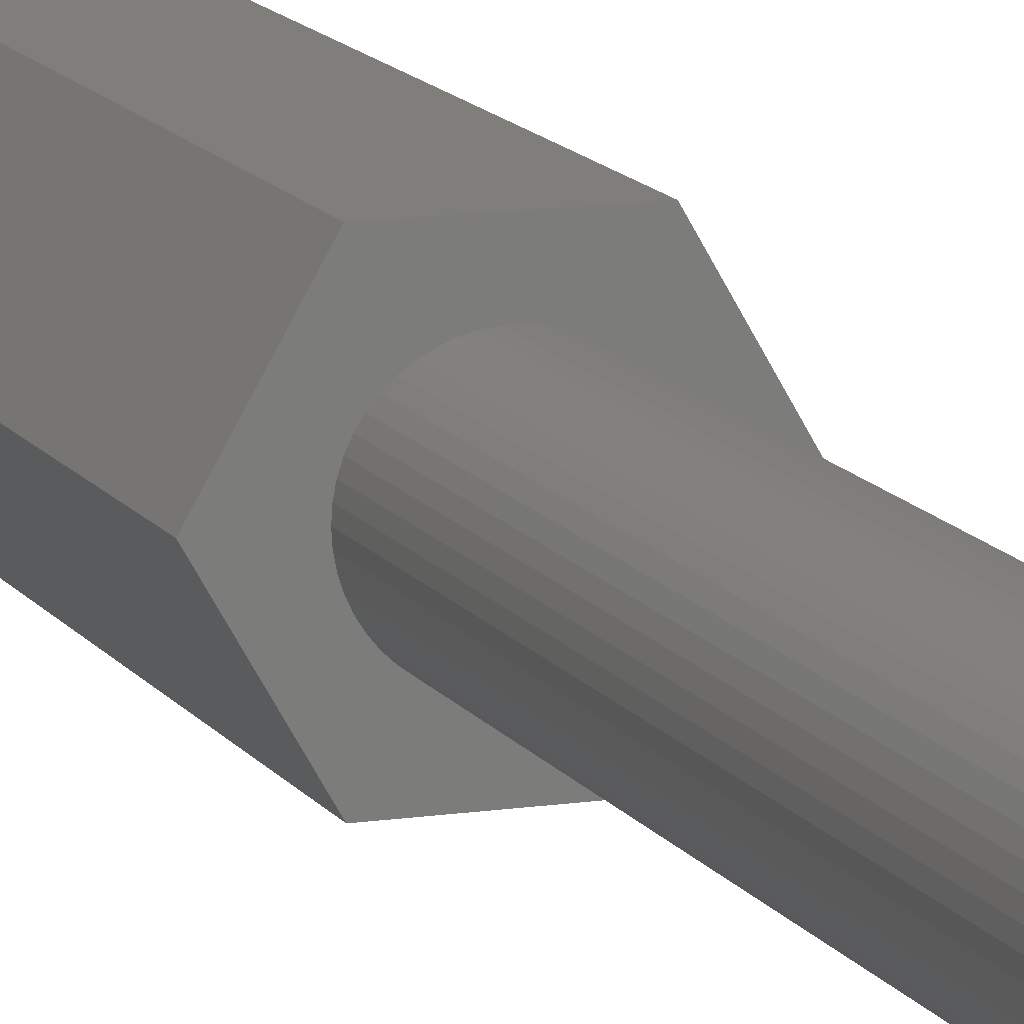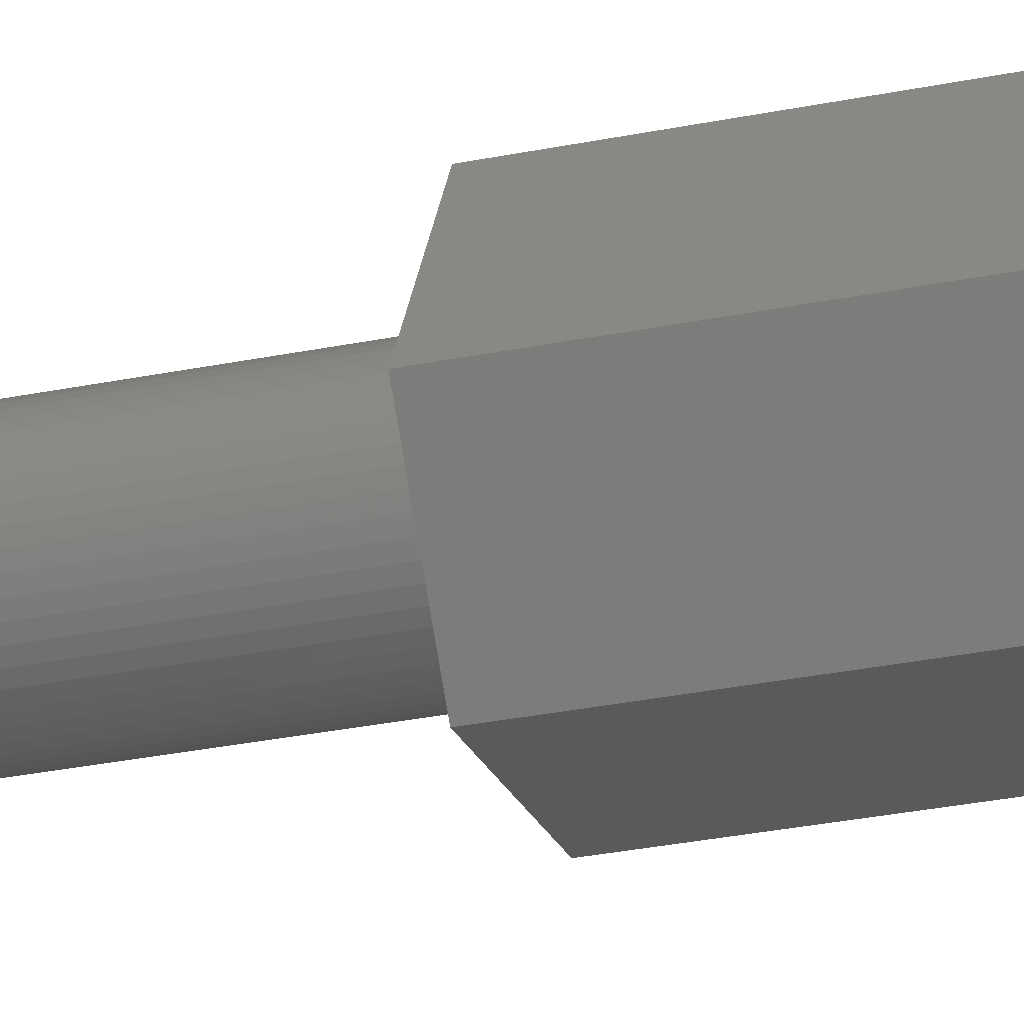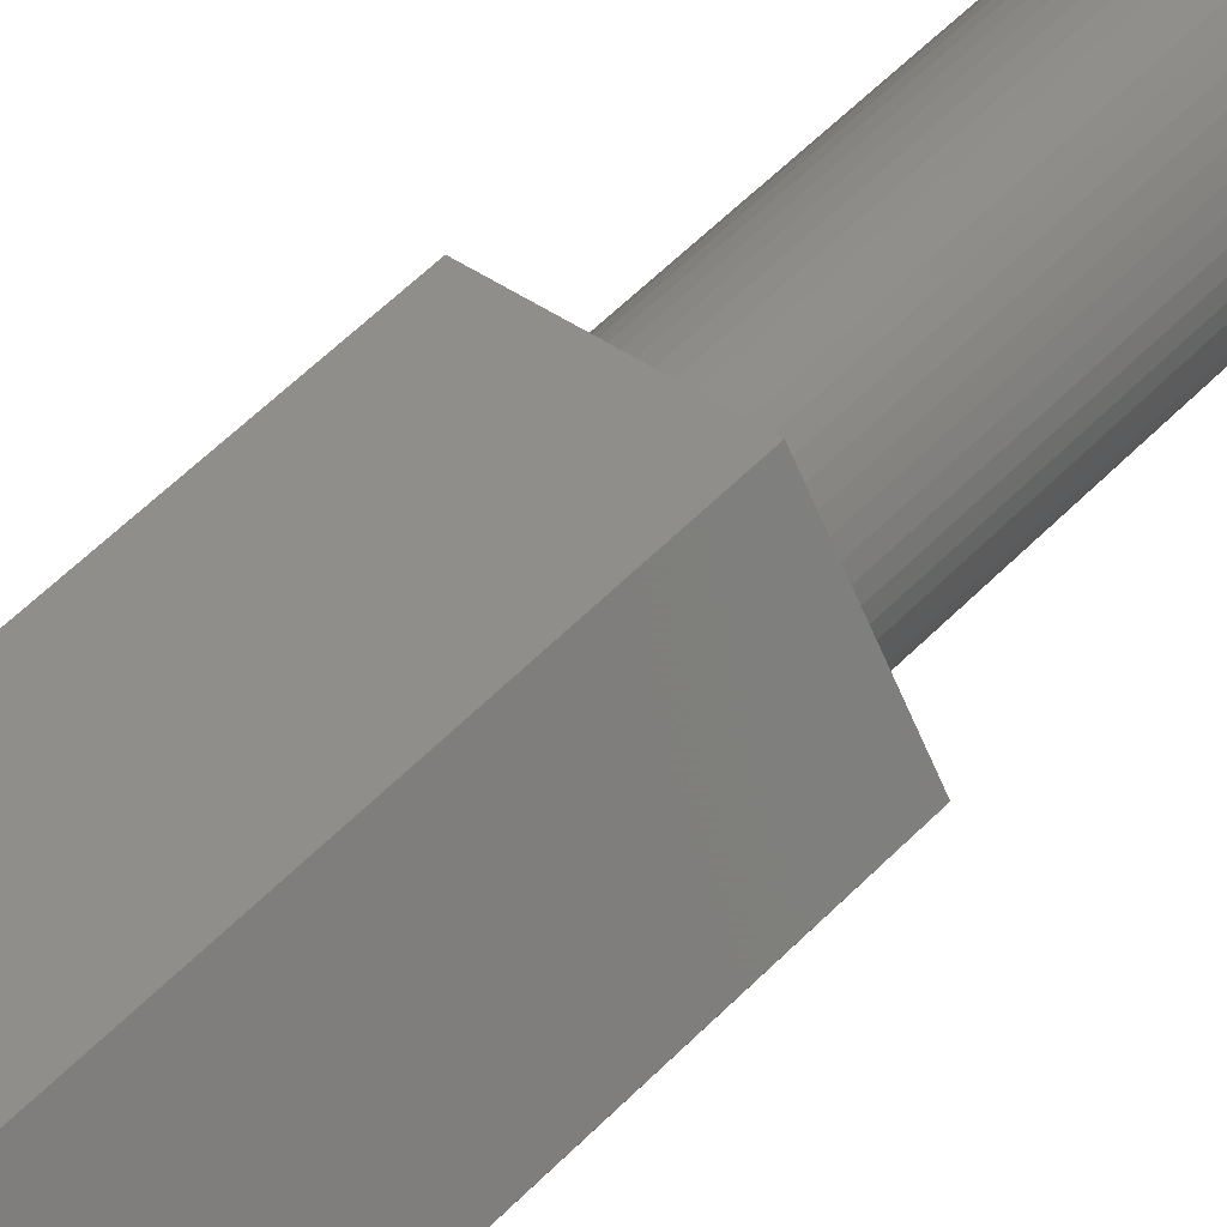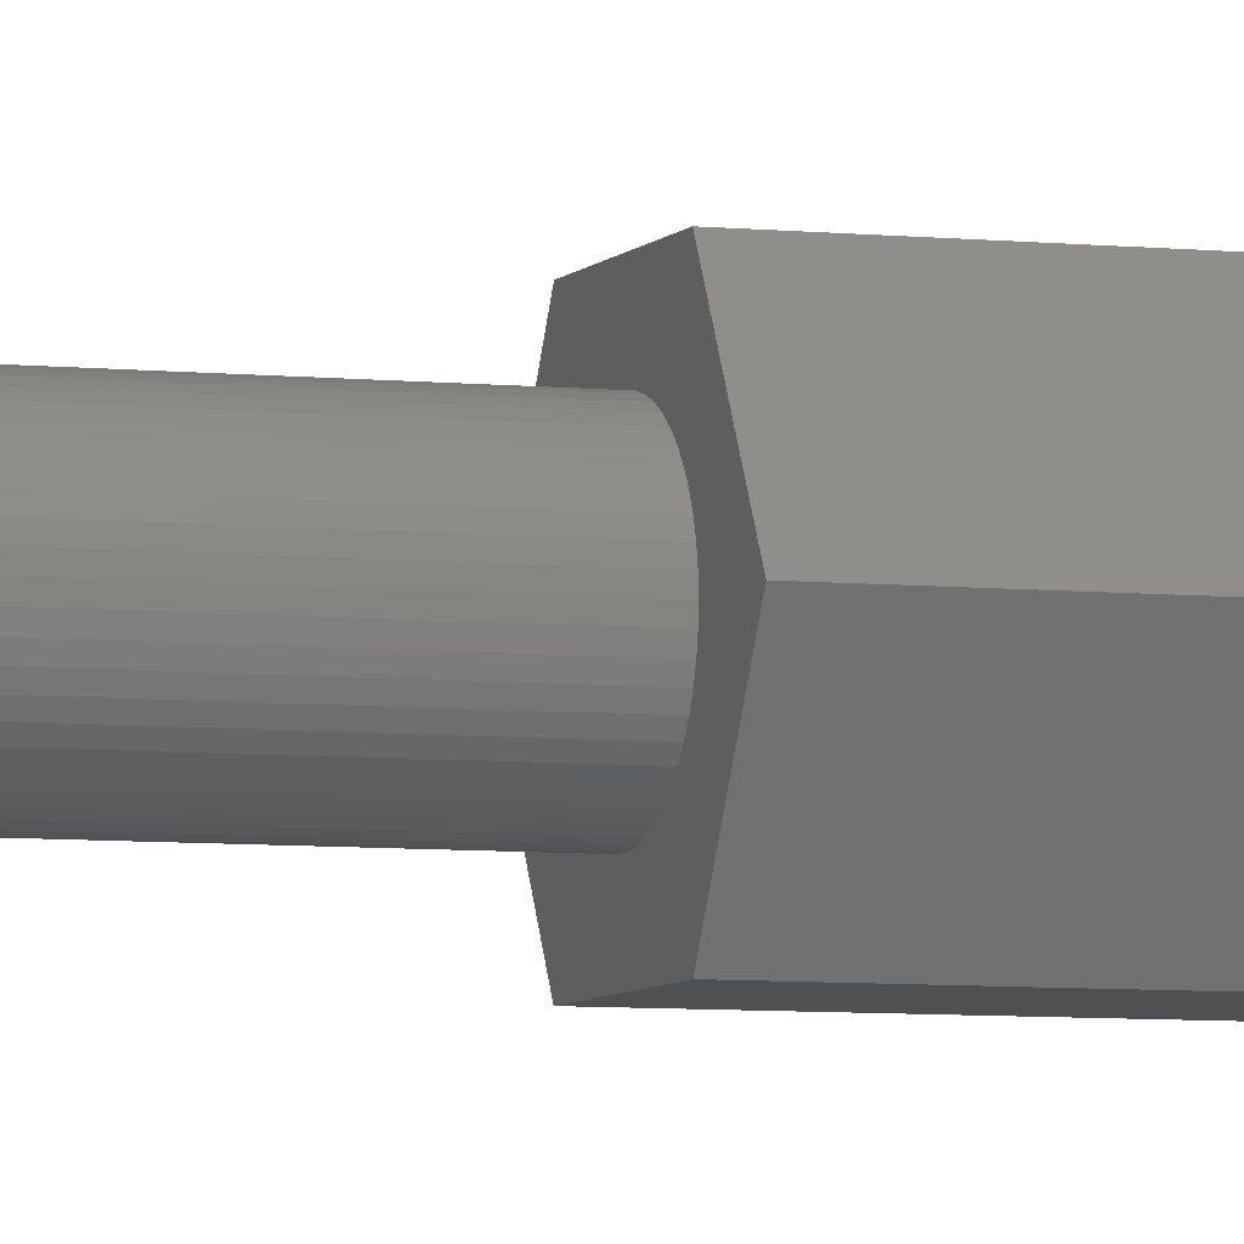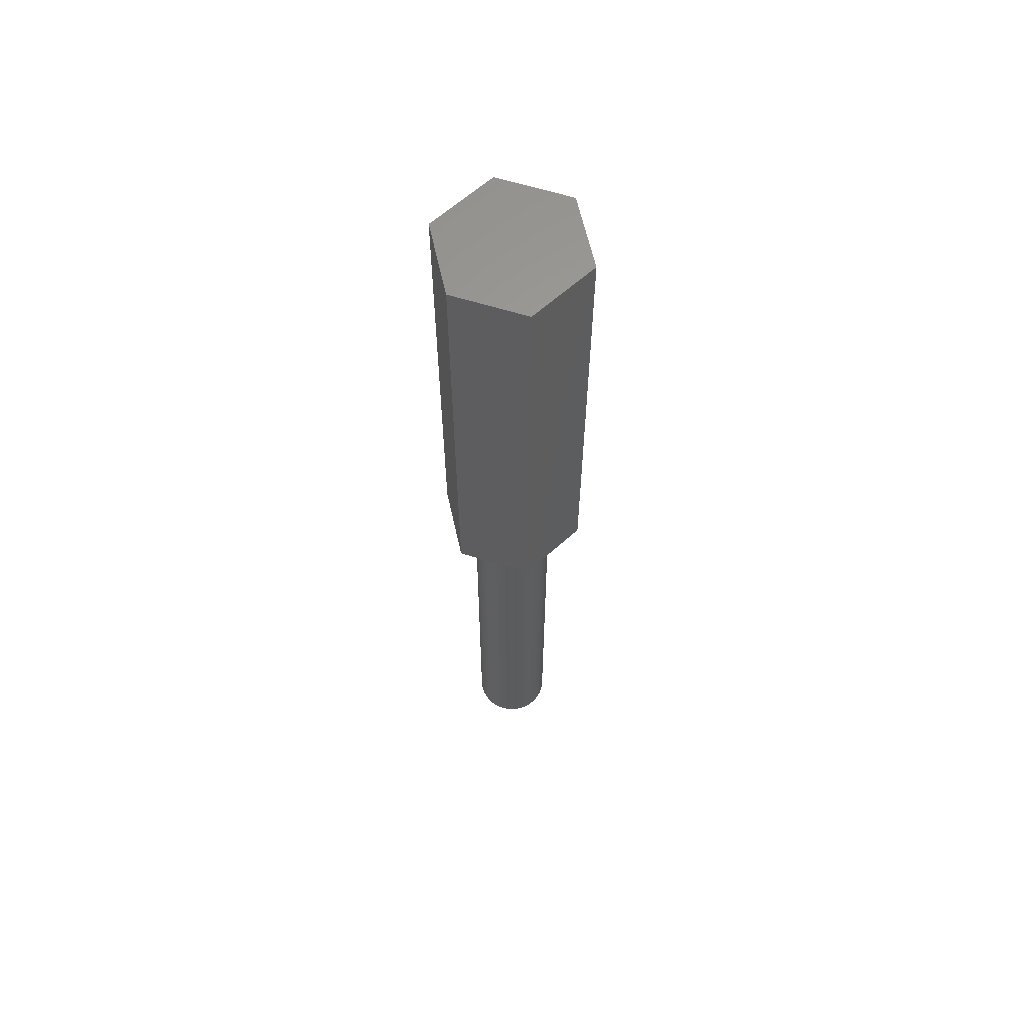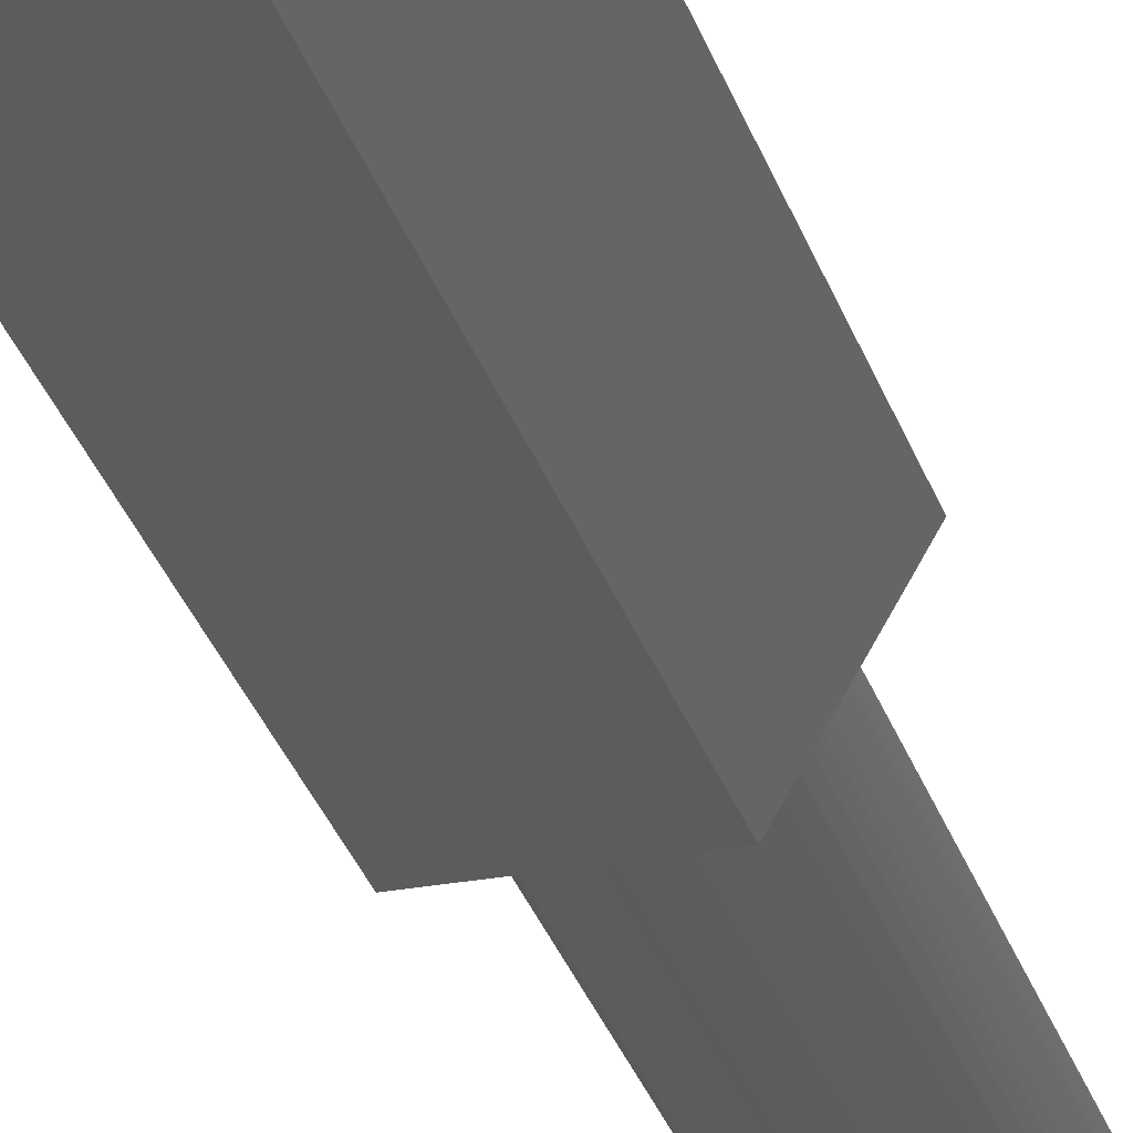
<metadata>
{"format":"stl","ext":"stl","renderer":"f3d","projection":"perspective","resolution":1024,"background":"white","views":[{"elev":12.3,"azim":159.9,"up":"+Y"},{"elev":-24.6,"azim":-70.2,"up":"+Y"},{"elev":44.5,"azim":38.5,"up":"+Y"},{"elev":-5.7,"azim":-108.9,"up":"+Y"},{"elev":62.2,"azim":-42.5,"up":"+Z"},{"elev":-28.4,"azim":15.5,"up":"+Y"}]}
</metadata>
<code>
# stl→obj: 112 verts, 220 faces
v 2.308 -3.998 30
v 4.616 0 0
v 4.616 0 30
v 2.308 -3.998 0
v 2.308 3.998 0
v 2.308 3.998 30
v -2.308 -3.998 0
v -4.616 0 30
v -4.616 0 0
v -2.308 -3.998 30
v 2.48 -0.3133 0
v 2.5 0 0
v 2.421 -0.6217 0
v 2.324 -0.9203 0
v 2.191 -1.204 0
v 2.023 -1.469 0
v 1.822 -1.711 0
v 1.594 -1.926 0
v 1.34 -2.111 0
v 1.064 -2.262 0
v 0.7725 -2.378 0
v 0.4685 -2.456 0
v 0.157 -2.495 0
v -0.157 -2.495 0
v -0.4685 -2.456 0
v -0.7725 -2.378 0
v -1.064 -2.262 0
v -1.34 -2.111 0
v -1.594 -1.926 0
v -1.822 -1.711 0
v -2.023 -1.469 0
v -2.191 -1.204 0
v -2.324 -0.9203 0
v -2.421 -0.6217 0
v -2.48 -0.3133 0
v -2.5 0 0
v 2.48 0.3133 0
v 2.421 0.6217 0
v 2.324 0.9203 0
v 2.191 1.204 0
v 2.023 1.469 0
v 1.822 1.711 0
v 1.594 1.926 0
v 1.34 2.111 0
v 1.064 2.262 0
v 0.7725 2.378 0
v 0.4685 2.456 0
v 0.157 2.495 0
v -0.157 2.495 0
v -2.308 3.998 0
v -0.4685 2.456 0
v -0.7725 2.378 0
v -1.064 2.262 0
v -1.34 2.111 0
v -1.594 1.926 0
v -1.822 1.711 0
v -2.023 1.469 0
v -2.191 1.204 0
v -2.324 0.9203 0
v -2.421 0.6217 0
v -2.48 0.3133 0
v -2.308 3.998 30
v 2.48 0.3133 -30
v 2.5 0 -30
v -2.5 0 -30
v -2.48 0.3133 -30
v 0.157 2.495 -30
v -0.157 2.495 -30
v -0.157 -2.495 -30
v 0.157 -2.495 -30
v 1.594 -1.926 -30
v 1.822 -1.711 -30
v 1.822 1.711 -30
v 1.594 1.926 -30
v -1.594 1.926 -30
v -1.822 1.711 -30
v -0.7725 2.378 -30
v -1.064 2.262 -30
v 2.191 1.204 -30
v 2.324 0.9203 -30
v 1.064 2.262 -30
v 0.7725 2.378 -30
v 0.4685 2.456 -30
v 1.34 2.111 -30
v -2.324 0.9203 -30
v -2.191 1.204 -30
v -2.023 1.469 -30
v -1.34 2.111 -30
v -0.4685 2.456 -30
v 2.48 -0.3133 -30
v 2.421 -0.6217 -30
v 2.421 0.6217 -30
v 2.324 -0.9203 -30
v 2.191 -1.204 -30
v 2.023 -1.469 -30
v 2.023 1.469 -30
v 1.34 -2.111 -30
v 1.064 -2.262 -30
v 0.7725 -2.378 -30
v 0.4685 -2.456 -30
v -0.4685 -2.456 -30
v -0.7725 -2.378 -30
v -1.064 -2.262 -30
v -1.34 -2.111 -30
v -1.594 -1.926 -30
v -1.822 -1.711 -30
v -2.023 -1.469 -30
v -2.191 -1.204 -30
v -2.324 -0.9203 -30
v -2.421 -0.6217 -30
v -2.421 0.6217 -30
v -2.48 -0.3133 -30
f 1 2 3
f 2 1 4
f 3 5 6
f 5 3 2
f 7 8 9
f 8 7 10
f 2 11 12
f 2 13 11
f 2 14 13
f 15 2 4
f 2 15 14
f 4 16 15
f 4 17 16
f 4 18 17
f 4 19 18
f 4 20 19
f 4 21 20
f 4 22 21
f 4 23 22
f 4 24 23
f 7 24 4
f 24 7 25
f 25 7 26
f 26 7 27
f 7 28 27
f 7 29 28
f 7 30 29
f 7 31 30
f 7 32 31
f 9 32 7
f 32 9 33
f 33 9 34
f 34 9 35
f 35 9 36
f 37 2 12
f 38 2 37
f 39 2 38
f 40 2 39
f 2 40 5
f 41 5 40
f 42 5 41
f 43 5 42
f 44 5 43
f 45 5 44
f 46 5 45
f 47 5 46
f 48 5 47
f 49 5 48
f 50 49 51
f 50 51 52
f 50 52 53
f 49 50 5
f 54 50 53
f 55 50 54
f 56 50 55
f 57 50 56
f 58 50 57
f 9 58 59
f 9 59 60
f 9 60 61
f 9 61 36
f 58 9 50
f 6 1 3
f 62 1 6
f 62 10 1
f 10 62 8
f 7 1 10
f 1 7 4
f 9 62 50
f 62 9 8
f 5 62 6
f 62 5 50
f 12 63 37
f 63 12 64
f 65 61 66
f 61 65 36
f 67 49 48
f 49 67 68
f 69 23 24
f 23 69 70
f 71 17 18
f 17 71 72
f 73 43 42
f 43 73 74
f 75 56 55
f 56 75 76
f 77 53 52
f 53 77 78
f 39 79 40
f 79 39 80
f 81 46 45
f 46 81 82
f 82 47 46
f 47 82 83
f 84 45 44
f 45 84 81
f 85 58 86
f 58 85 59
f 86 57 87
f 57 86 58
f 88 55 54
f 55 88 75
f 68 51 49
f 51 68 89
f 90 63 64
f 91 63 90
f 91 92 63
f 93 92 91
f 93 80 92
f 94 80 93
f 94 79 80
f 95 79 94
f 95 96 79
f 72 96 95
f 72 73 96
f 71 73 72
f 71 74 73
f 97 74 71
f 97 84 74
f 98 84 97
f 98 81 84
f 99 81 98
f 99 82 81
f 100 82 99
f 100 83 82
f 70 83 100
f 70 67 83
f 69 67 70
f 69 68 67
f 101 68 69
f 101 89 68
f 102 89 101
f 102 77 89
f 103 77 102
f 103 78 77
f 104 78 103
f 104 88 78
f 105 88 104
f 105 75 88
f 106 75 105
f 106 76 75
f 107 76 106
f 107 87 76
f 108 87 107
f 108 86 87
f 109 86 108
f 109 85 86
f 110 85 109
f 110 111 85
f 112 111 110
f 112 66 111
f 66 112 65
f 70 22 23
f 22 70 100
f 38 80 39
f 80 38 92
f 37 92 38
f 92 37 63
f 41 73 42
f 73 41 96
f 40 96 41
f 96 40 79
f 83 48 47
f 48 83 67
f 74 44 43
f 44 74 84
f 111 59 85
f 59 111 60
f 66 60 111
f 60 66 61
f 11 64 12
f 64 11 90
f 15 93 14
f 93 15 94
f 108 33 109
f 33 108 32
f 97 18 19
f 18 97 71
f 99 20 21
f 20 99 98
f 87 56 76
f 56 87 57
f 78 54 53
f 54 78 88
f 89 52 51
f 52 89 77
f 14 91 13
f 91 14 93
f 13 90 11
f 90 13 91
f 112 36 65
f 36 112 35
f 110 35 112
f 35 110 34
f 109 34 110
f 34 109 33
f 98 19 20
f 19 98 97
f 100 21 22
f 21 100 99
f 16 94 15
f 94 16 95
f 17 95 16
f 95 17 72
f 106 29 30
f 29 106 105
f 102 25 26
f 25 102 101
f 106 31 107
f 31 106 30
f 107 32 108
f 32 107 31
f 101 24 25
f 24 101 69
f 105 28 29
f 28 105 104
f 103 26 27
f 26 103 102
f 104 27 28
f 27 104 103

</code>
